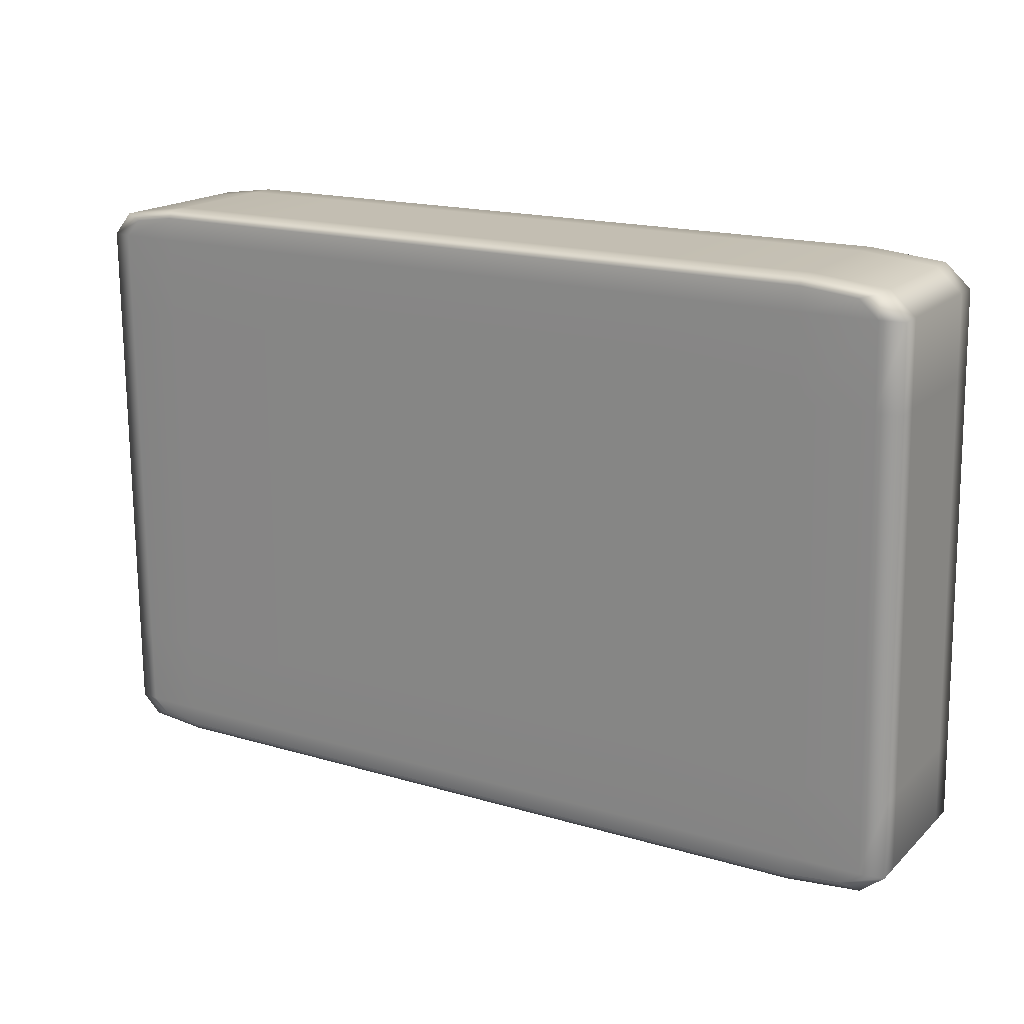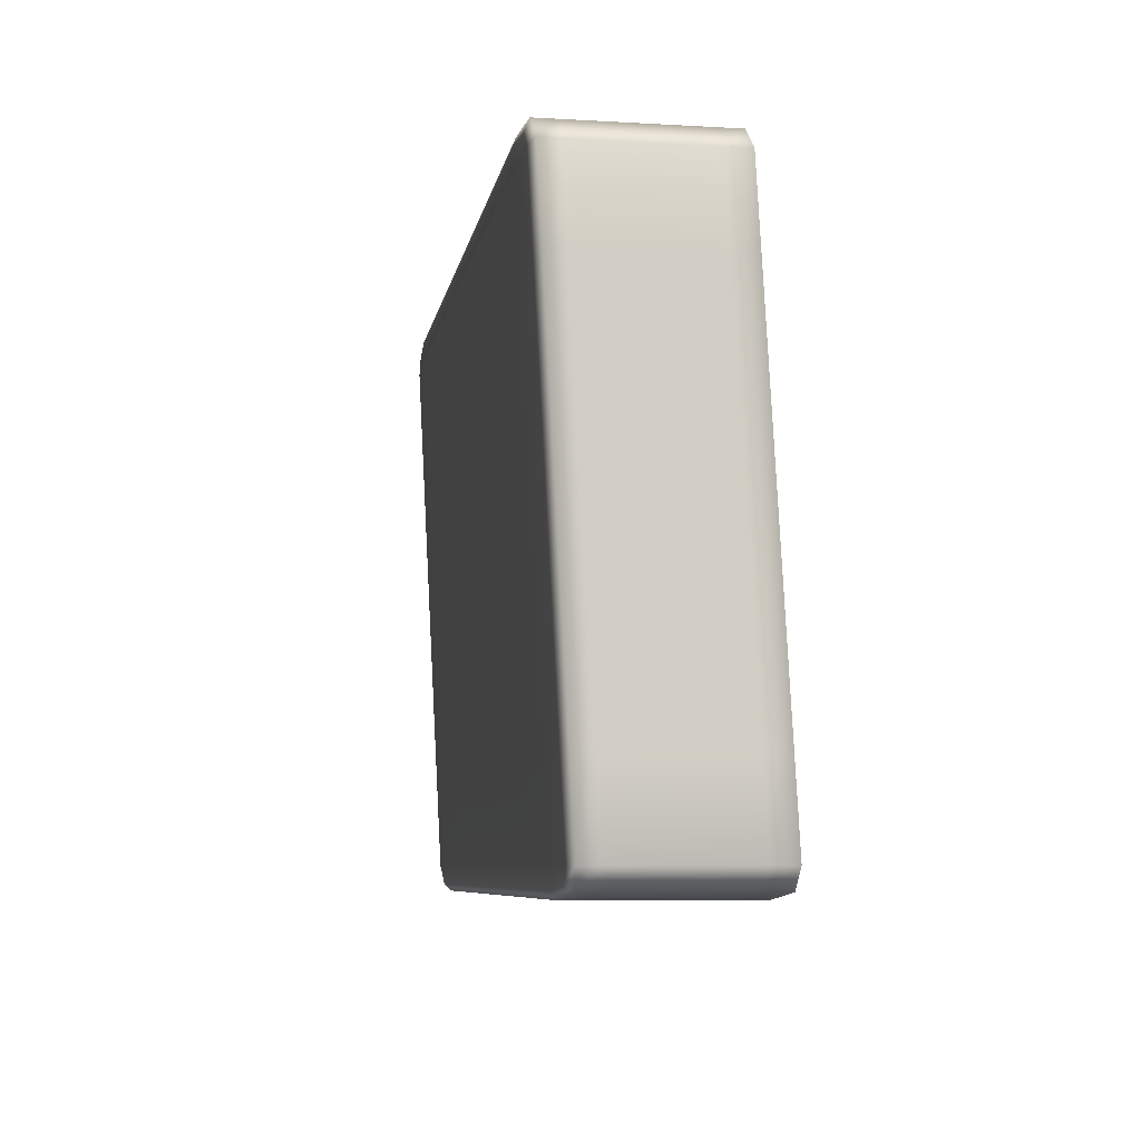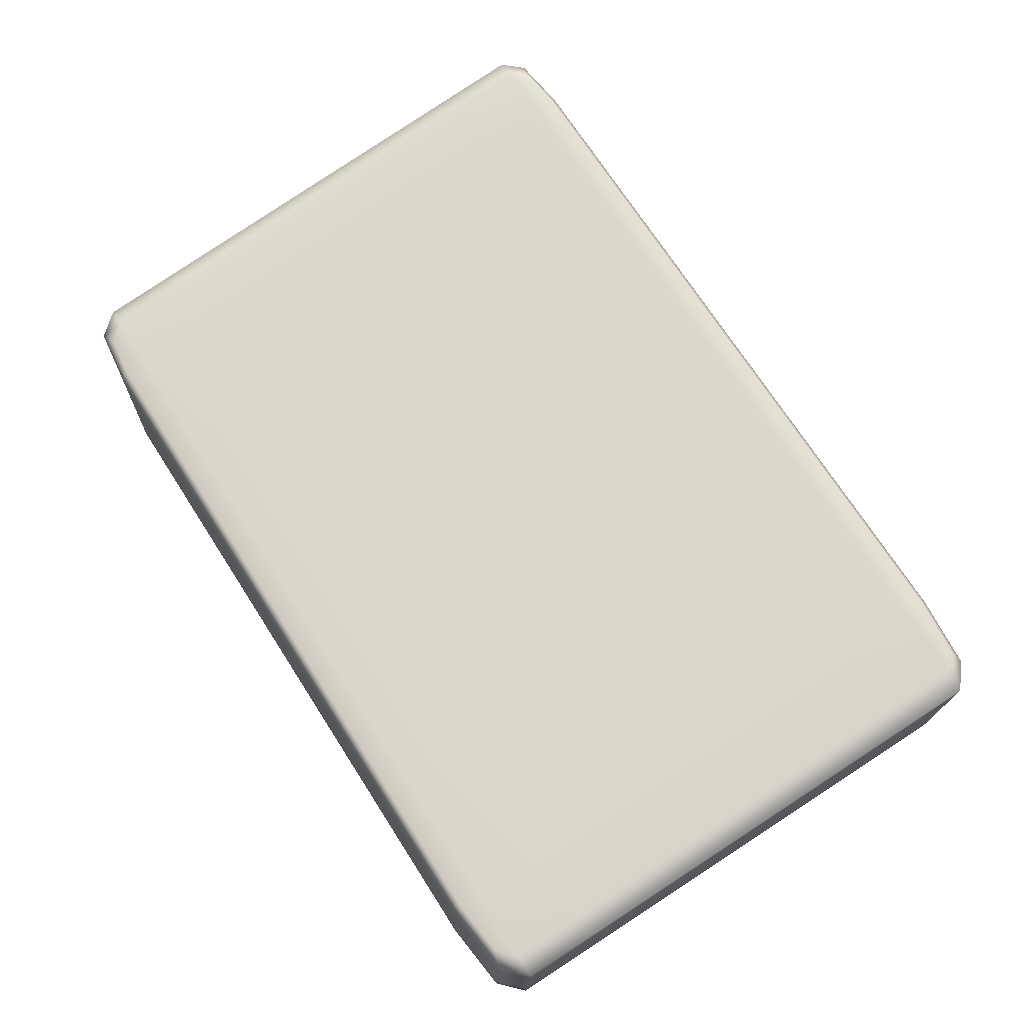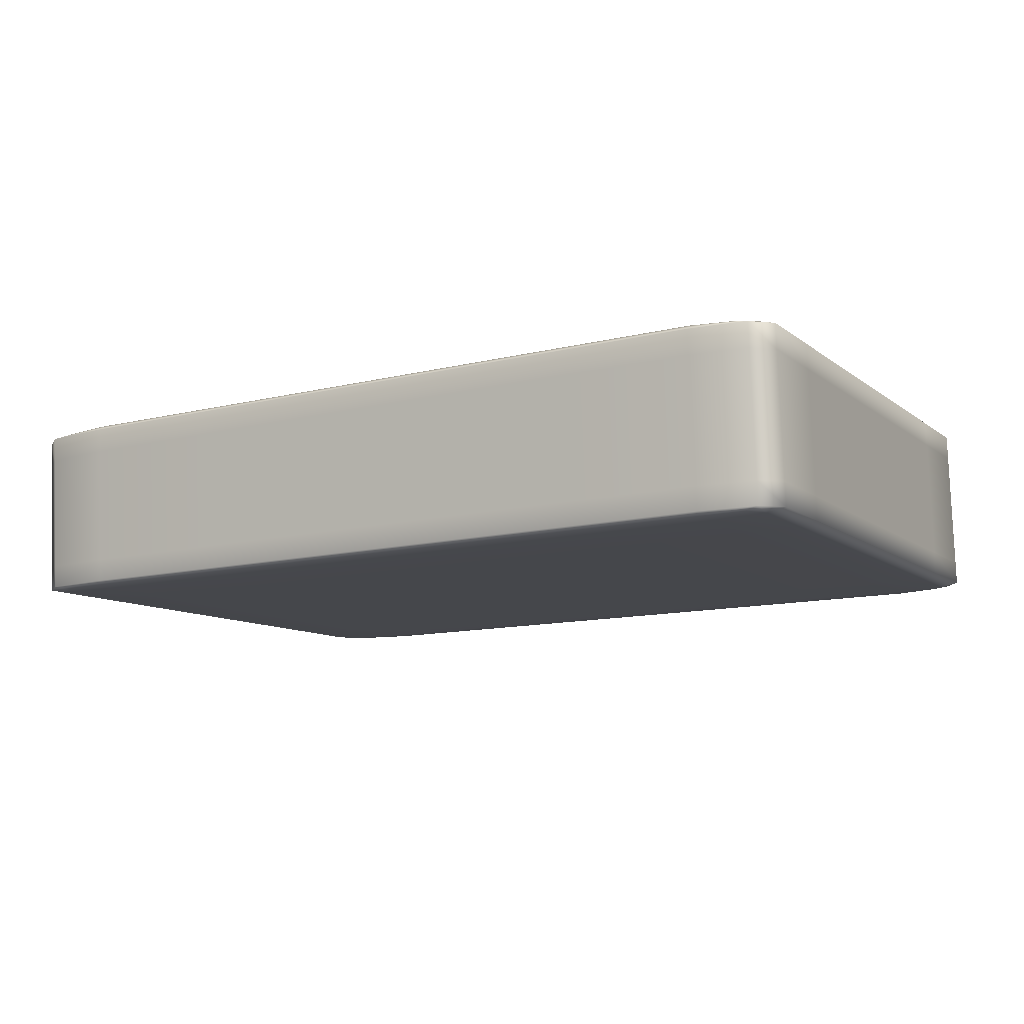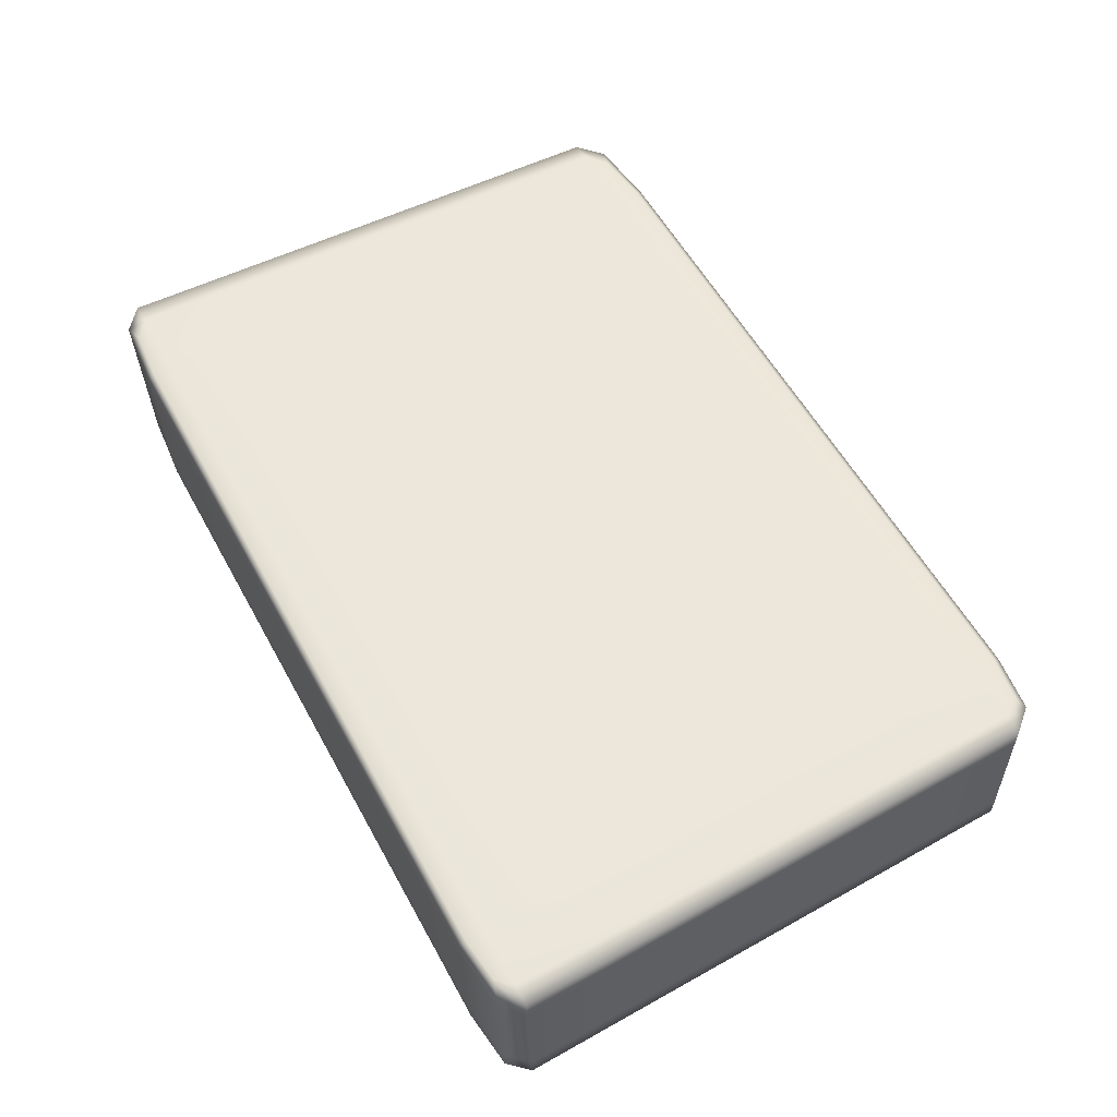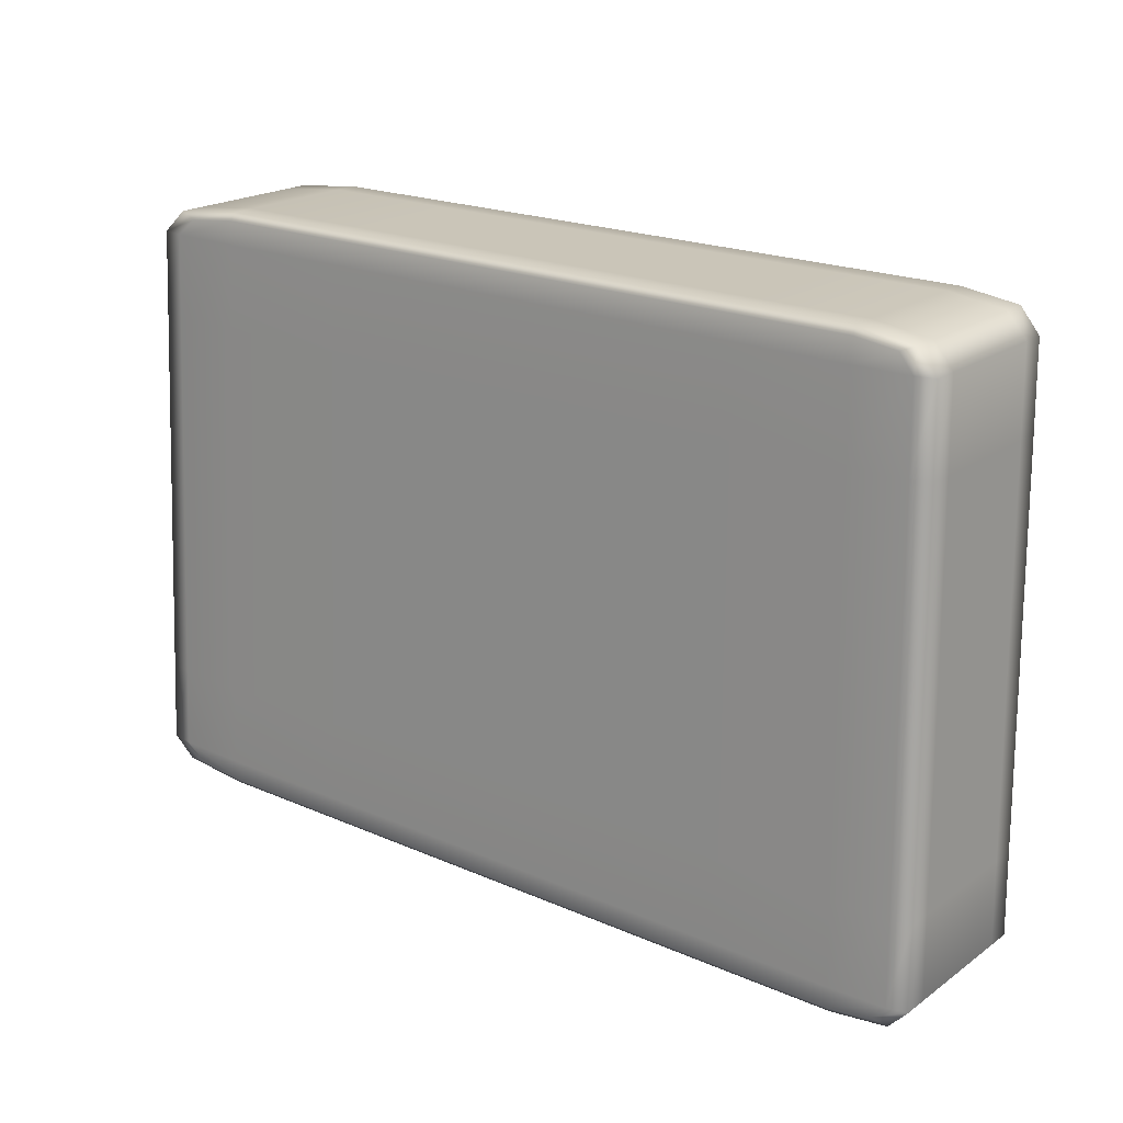
<metadata>
{"format":"obj","ext":"obj","renderer":"f3d","projection":"perspective","resolution":1024,"background":"white","views":[{"elev":17.5,"azim":-152.2,"up":"+Y"},{"elev":-7.3,"azim":-101.9,"up":"+Y"},{"elev":68.8,"azim":-122.8,"up":"+Z"},{"elev":-6.6,"azim":31.4,"up":"+Z"},{"elev":59.3,"azim":61.6,"up":"+Z"},{"elev":20.3,"azim":35.9,"up":"+Y"}]}
</metadata>
<code>
g default
v 35.44 0.6878 -2.554
v -23.24 0.6878 -5.197
v 33.78 41.61 -4.897
v -23.22 41.61 -7.465
v 33.21 41.61 7.537
v -23.78 41.61 4.969
v -23.8 0.6878 7.237
v 34.88 0.6878 9.88
v 34.33 42.03 5.546
v 36.05 0.3229 7.936
v -25.07 0.3229 5.182
v -25.04 42.03 2.872
v 34.72 42.03 -3.048
v 36.44 0.3229 -0.6592
v -24.69 0.3229 -3.413
v -24.65 42.03 -5.723
v -9.529 42.58 -5.072
v -9.44 42.03 -6.931
v -9.153 0.3229 -4.606
v -9.235 -0.1463 -2.691
v -9.622 -0.1463 5.904
v -9.72 0.3229 7.983
v -10.01 42.03 5.658
v -9.917 42.58 3.523
v 23.4 0.3229 -3.139
v 22.01 42.03 -5.514
v 21.91 42.58 -3.656
v 21.52 42.58 4.939
v 21.44 42.03 7.075
v 22.84 0.3229 9.449
v 22.95 -0.1463 7.371
v 23.33 -0.1463 -1.224
v 35.12 34.43 -4.502
v 36.38 34.43 -2.552
v 36 34.43 6.043
v 34.55 34.43 8.087
v 21.69 34.43 7.625
v -9.96 34.43 6.199
v -25.14 34.43 5.398
v -26.78 34.43 3.215
v -26.39 34.43 -5.38
v -24.57 34.43 -7.191
v -9.384 34.43 -6.589
v 22.27 34.43 -5.163
v 36.23 7.463 -2.957
v 37.51 7.463 -1.007
v 37.12 7.463 7.588
v 35.66 7.463 9.632
v 22.59 7.463 9.161
v -9.774 7.463 7.702
v -25.16 7.463 6.891
v -26.82 7.463 4.707
v -26.43 7.463 -3.887
v -24.6 7.463 -5.698
v -9.198 7.463 -5.086
v 23.17 7.463 -3.628
v -19.9 0.3229 7.524
v -9.735 1.73 8.022
v -19.91 7.463 7.246
v -19.8 -0.1463 5.445
v -9.701 -0.1463 7.656
v -19.41 -0.1463 -3.15
v -9.427 -0.1463 1.589
v -9.161 -0.1463 -4.335
v 7.179 7.463 -4.348
v 7.319 0.3229 -3.864
v 6.478 42.03 -6.214
v 6.382 42.58 -4.355
v 5.995 42.58 4.239
v 5.911 42.03 6.375
v 6.752 0.3229 8.725
v 6.603 7.463 8.44
v 6.857 -0.1463 6.646
v 7.244 -0.1463 -1.949
v 36.13 40.39 -2.894
v 36.46 34.43 -4.196
v 34.87 40.39 -4.844
v 35.75 40.39 5.701
v 36.19 34.43 1.727
v 34.31 40.39 7.745
v 35.92 34.43 7.795
v 30.5 34.43 8.022
v 21.49 40.39 7.286
v -10 40.39 5.867
v 6.059 34.43 6.921
v -19.93 34.43 5.75
v -25.13 40.39 5.068
v -26.86 34.43 4.967
v -26.77 40.39 2.884
v -26.59 34.43 -1.101
v -26.38 40.39 -5.71
v -26.32 34.43 -7.024
v -24.57 40.39 -7.521
v -19.36 34.43 -7.038
v -9.425 40.39 -6.921
v 6.636 34.43 -5.867
v 22.07 40.39 -5.502
v 31.08 34.43 -4.766
v 36.95 20.91 -1.777
v 35.68 20.91 -3.727
v 36.56 20.91 6.818
v 35.11 20.91 8.861
v 22.14 20.91 8.395
v -9.867 20.91 6.953
v -25.15 20.91 6.147
v -26.8 20.91 3.963
v -26.41 20.91 -4.632
v -24.58 20.91 -6.442
v -9.291 20.91 -5.835
v 22.72 20.91 -4.393
v 31.85 0.3229 9.855
v 35.9 1.73 9.96
v 31.56 7.463 9.565
v 22.78 1.731 9.487
v 34.8 42.03 -4.693
v 30.77 42.03 -5.119
v 21.98 42.58 -5.3
v 30.67 42.58 -3.261
v -24.61 0.3229 -5.057
v -26.44 1.73 -3.57
v -26.36 7.463 -5.532
v -24.6 1.731 -5.38
v 32.42 0.3229 -2.733
v 36.51 0.3229 -2.303
v 32.35 -0.1463 -0.8175
v 23.41 -0.1463 -2.868
v 36.47 1.73 -2.629
v 37.58 7.463 -2.651
v 37.75 1.731 -0.6782
v 35.97 0.3229 9.688
v 37.36 1.731 7.917
v 37.04 7.463 9.34
v 22.87 -0.1463 9.123
v 31.96 -0.1463 7.777
v -25.15 0.3229 6.934
v -25.17 1.73 7.209
v -26.9 7.463 6.459
v -26.83 1.73 5.025
v 34.25 42.03 7.299
v 30.28 42.58 5.333
v 21.44 42.58 6.691
v 30.21 42.03 7.47
v 23.36 1.73 -3.301
v 32.14 7.463 -3.224
v 36.25 0.3229 3.62
v 37.32 7.463 3.273
v 23.14 -0.1463 3.056
v -24.88 0.3229 0.8664
v -26.63 7.463 0.392
v 34.53 42.03 1.231
v 21.71 42.58 0.6234
v -19.33 7.463 -5.542
v -9.159 1.731 -4.766
v -19.33 0.3229 -5.065
v -9.455 42.58 -6.716
v -19.37 42.03 -7.378
v -24.57 42.03 -7.367
v -19.45 42.58 -5.519
v -9.722 42.58 -0.7928
v -24.84 42.03 -1.444
v -19.84 42.58 3.076
v -19.93 42.03 5.211
v -9.995 42.58 5.275
v -25.12 42.03 4.624
v 31.79 1.731 9.893
v 30.74 42.58 -4.906
v -26.37 1.73 -5.214
v 32.42 -0.1463 -2.462
v 37.82 1.731 -2.322
v 37.28 1.73 9.669
v 31.88 -0.1463 9.529
v -26.91 1.73 6.777
v 30.2 42.58 7.086
v 32.36 1.73 -2.896
v 37.56 1.731 3.601
v 32.16 -0.1463 3.462
v -26.64 1.73 0.7093
v 30.47 42.58 1.018
v -19.33 1.73 -5.224
v -19.38 42.58 -7.163
v -19.64 42.58 -1.24
v -19.92 42.58 4.828
v -19.9 1.73 7.564
v -19.88 -0.1463 7.197
v -19.61 -0.1463 1.13
v -19.34 -0.1463 -4.794
v 7.295 1.73 -4.025
v 6.456 42.58 -6
v 6.19 42.58 -0.07596
v 5.916 42.58 5.992
v 6.719 1.731 8.763
v 6.778 -0.1463 8.398
v 7.051 -0.1463 2.331
v 7.318 -0.1463 -3.593
v 36.21 40.39 -4.538
v 35.94 40.39 1.386
v 35.67 40.39 7.453
v 30.26 40.39 7.681
v 5.939 40.39 6.585
v -19.94 40.39 5.419
v -26.85 40.39 4.637
v -26.58 40.39 -1.431
v -26.31 40.39 -7.355
v -19.36 40.39 -7.369
v 6.515 40.39 -6.203
v 30.84 40.39 -5.107
v 37.02 20.91 -3.421
v 36.75 20.91 2.502
v 36.48 20.91 8.57
v 31.03 20.91 8.796
v 6.332 20.91 7.683
v -19.92 20.91 6.5
v -26.88 20.91 5.715
v -26.61 20.91 -0.3522
v -26.34 20.91 -6.276
v -19.34 20.91 -6.288
v 6.908 20.91 -5.105
v 31.61 20.91 -3.993
g ButtonO
f 30 111 165 114
f 111 8 112 165
f 165 112 48 113
f 114 165 113 49
f 13 115 166 118
f 115 3 116 166
f 166 116 26 117
f 118 166 117 27
f 2 119 167 122
f 119 15 120 167
f 167 120 53 121
f 122 167 121 54
f 25 123 168 126
f 123 1 124 168
f 168 124 14 125
f 126 168 125 32
f 14 124 169 129
f 124 1 127 169
f 169 127 45 128
f 129 169 128 46
f 8 130 170 112
f 130 10 131 170
f 170 131 47 132
f 112 170 132 48
f 10 130 171 134
f 130 8 111 171
f 171 111 30 133
f 134 171 133 31
f 11 135 172 138
f 135 7 136 172
f 172 136 51 137
f 138 172 137 52
f 5 139 173 142
f 139 9 140 173
f 173 140 28 141
f 142 173 141 29
f 25 143 174 123
f 143 56 144 174
f 174 144 45 127
f 123 174 127 1
f 10 145 175 131
f 145 14 129 175
f 175 129 46 146
f 131 175 146 47
f 14 145 176 125
f 145 10 134 176
f 176 134 31 147
f 125 176 147 32
f 15 148 177 120
f 148 11 138 177
f 177 138 52 149
f 120 177 149 53
f 9 150 178 140
f 150 13 118 178
f 178 118 27 151
f 140 178 151 28
f 2 122 179 154
f 122 54 152 179
f 179 152 55 153
f 154 179 153 19
f 17 155 180 158
f 155 18 156 180
f 180 156 4 157
f 158 180 157 16
f 24 159 181 161
f 159 17 158 181
f 181 158 16 160
f 161 181 160 12
f 6 162 182 164
f 162 23 163 182
f 182 163 24 161
f 164 182 161 12
f 51 136 183 59
f 136 7 57 183
f 183 57 22 58
f 59 183 58 50
f 11 60 184 135
f 60 21 61 184
f 184 61 22 57
f 135 184 57 7
f 15 62 185 148
f 62 20 63 185
f 185 63 21 60
f 148 185 60 11
f 2 154 186 119
f 154 19 64 186
f 186 64 20 62
f 119 186 62 15
f 19 153 187 66
f 153 55 65 187
f 187 65 56 143
f 66 187 143 25
f 27 117 188 68
f 117 26 67 188
f 188 67 18 155
f 68 188 155 17
f 28 151 189 69
f 151 27 68 189
f 189 68 17 159
f 69 189 159 24
f 29 141 190 70
f 141 28 69 190
f 190 69 24 163
f 70 190 163 23
f 50 58 191 72
f 58 22 71 191
f 191 71 30 114
f 72 191 114 49
f 22 61 192 71
f 61 21 73 192
f 192 73 31 133
f 71 192 133 30
f 21 63 193 73
f 63 20 74 193
f 193 74 32 147
f 73 193 147 31
f 20 64 194 74
f 64 19 66 194
f 194 66 25 126
f 74 194 126 32
f 3 115 195 77
f 115 13 75 195
f 195 75 34 76
f 77 195 76 33
f 13 150 196 75
f 150 9 78 196
f 196 78 35 79
f 75 196 79 34
f 9 139 197 78
f 139 5 80 197
f 197 80 36 81
f 78 197 81 35
f 37 82 198 83
f 82 36 80 198
f 198 80 5 142
f 83 198 142 29
f 29 70 199 83
f 70 23 84 199
f 199 84 38 85
f 83 199 85 37
f 39 86 200 87
f 86 38 84 200
f 200 84 23 162
f 87 200 162 6
f 40 88 201 89
f 88 39 87 201
f 201 87 6 164
f 89 201 164 12
f 41 90 202 91
f 90 40 89 202
f 202 89 12 160
f 91 202 160 16
f 42 92 203 93
f 92 41 91 203
f 203 91 16 157
f 93 203 157 4
f 43 94 204 95
f 94 42 93 204
f 204 93 4 156
f 95 204 156 18
f 44 96 205 97
f 96 43 95 205
f 205 95 18 67
f 97 205 67 26
f 33 98 206 77
f 98 44 97 206
f 206 97 26 116
f 77 206 116 3
f 33 76 207 100
f 76 34 99 207
f 207 99 46 128
f 100 207 128 45
f 34 79 208 99
f 79 35 101 208
f 208 101 47 146
f 99 208 146 46
f 35 81 209 101
f 81 36 102 209
f 209 102 48 132
f 101 209 132 47
f 49 113 210 103
f 113 48 102 210
f 210 102 36 82
f 103 210 82 37
f 37 85 211 103
f 85 38 104 211
f 211 104 50 72
f 103 211 72 49
f 51 59 212 105
f 59 50 104 212
f 212 104 38 86
f 105 212 86 39
f 52 137 213 106
f 137 51 105 213
f 213 105 39 88
f 106 213 88 40
f 53 149 214 107
f 149 52 106 214
f 214 106 40 90
f 107 214 90 41
f 54 121 215 108
f 121 53 107 215
f 215 107 41 92
f 108 215 92 42
f 55 152 216 109
f 152 54 108 216
f 216 108 42 94
f 109 216 94 43
f 56 65 217 110
f 65 55 109 217
f 217 109 43 96
f 110 217 96 44
f 45 144 218 100
f 144 56 110 218
f 218 110 44 98
f 100 218 98 33

</code>
